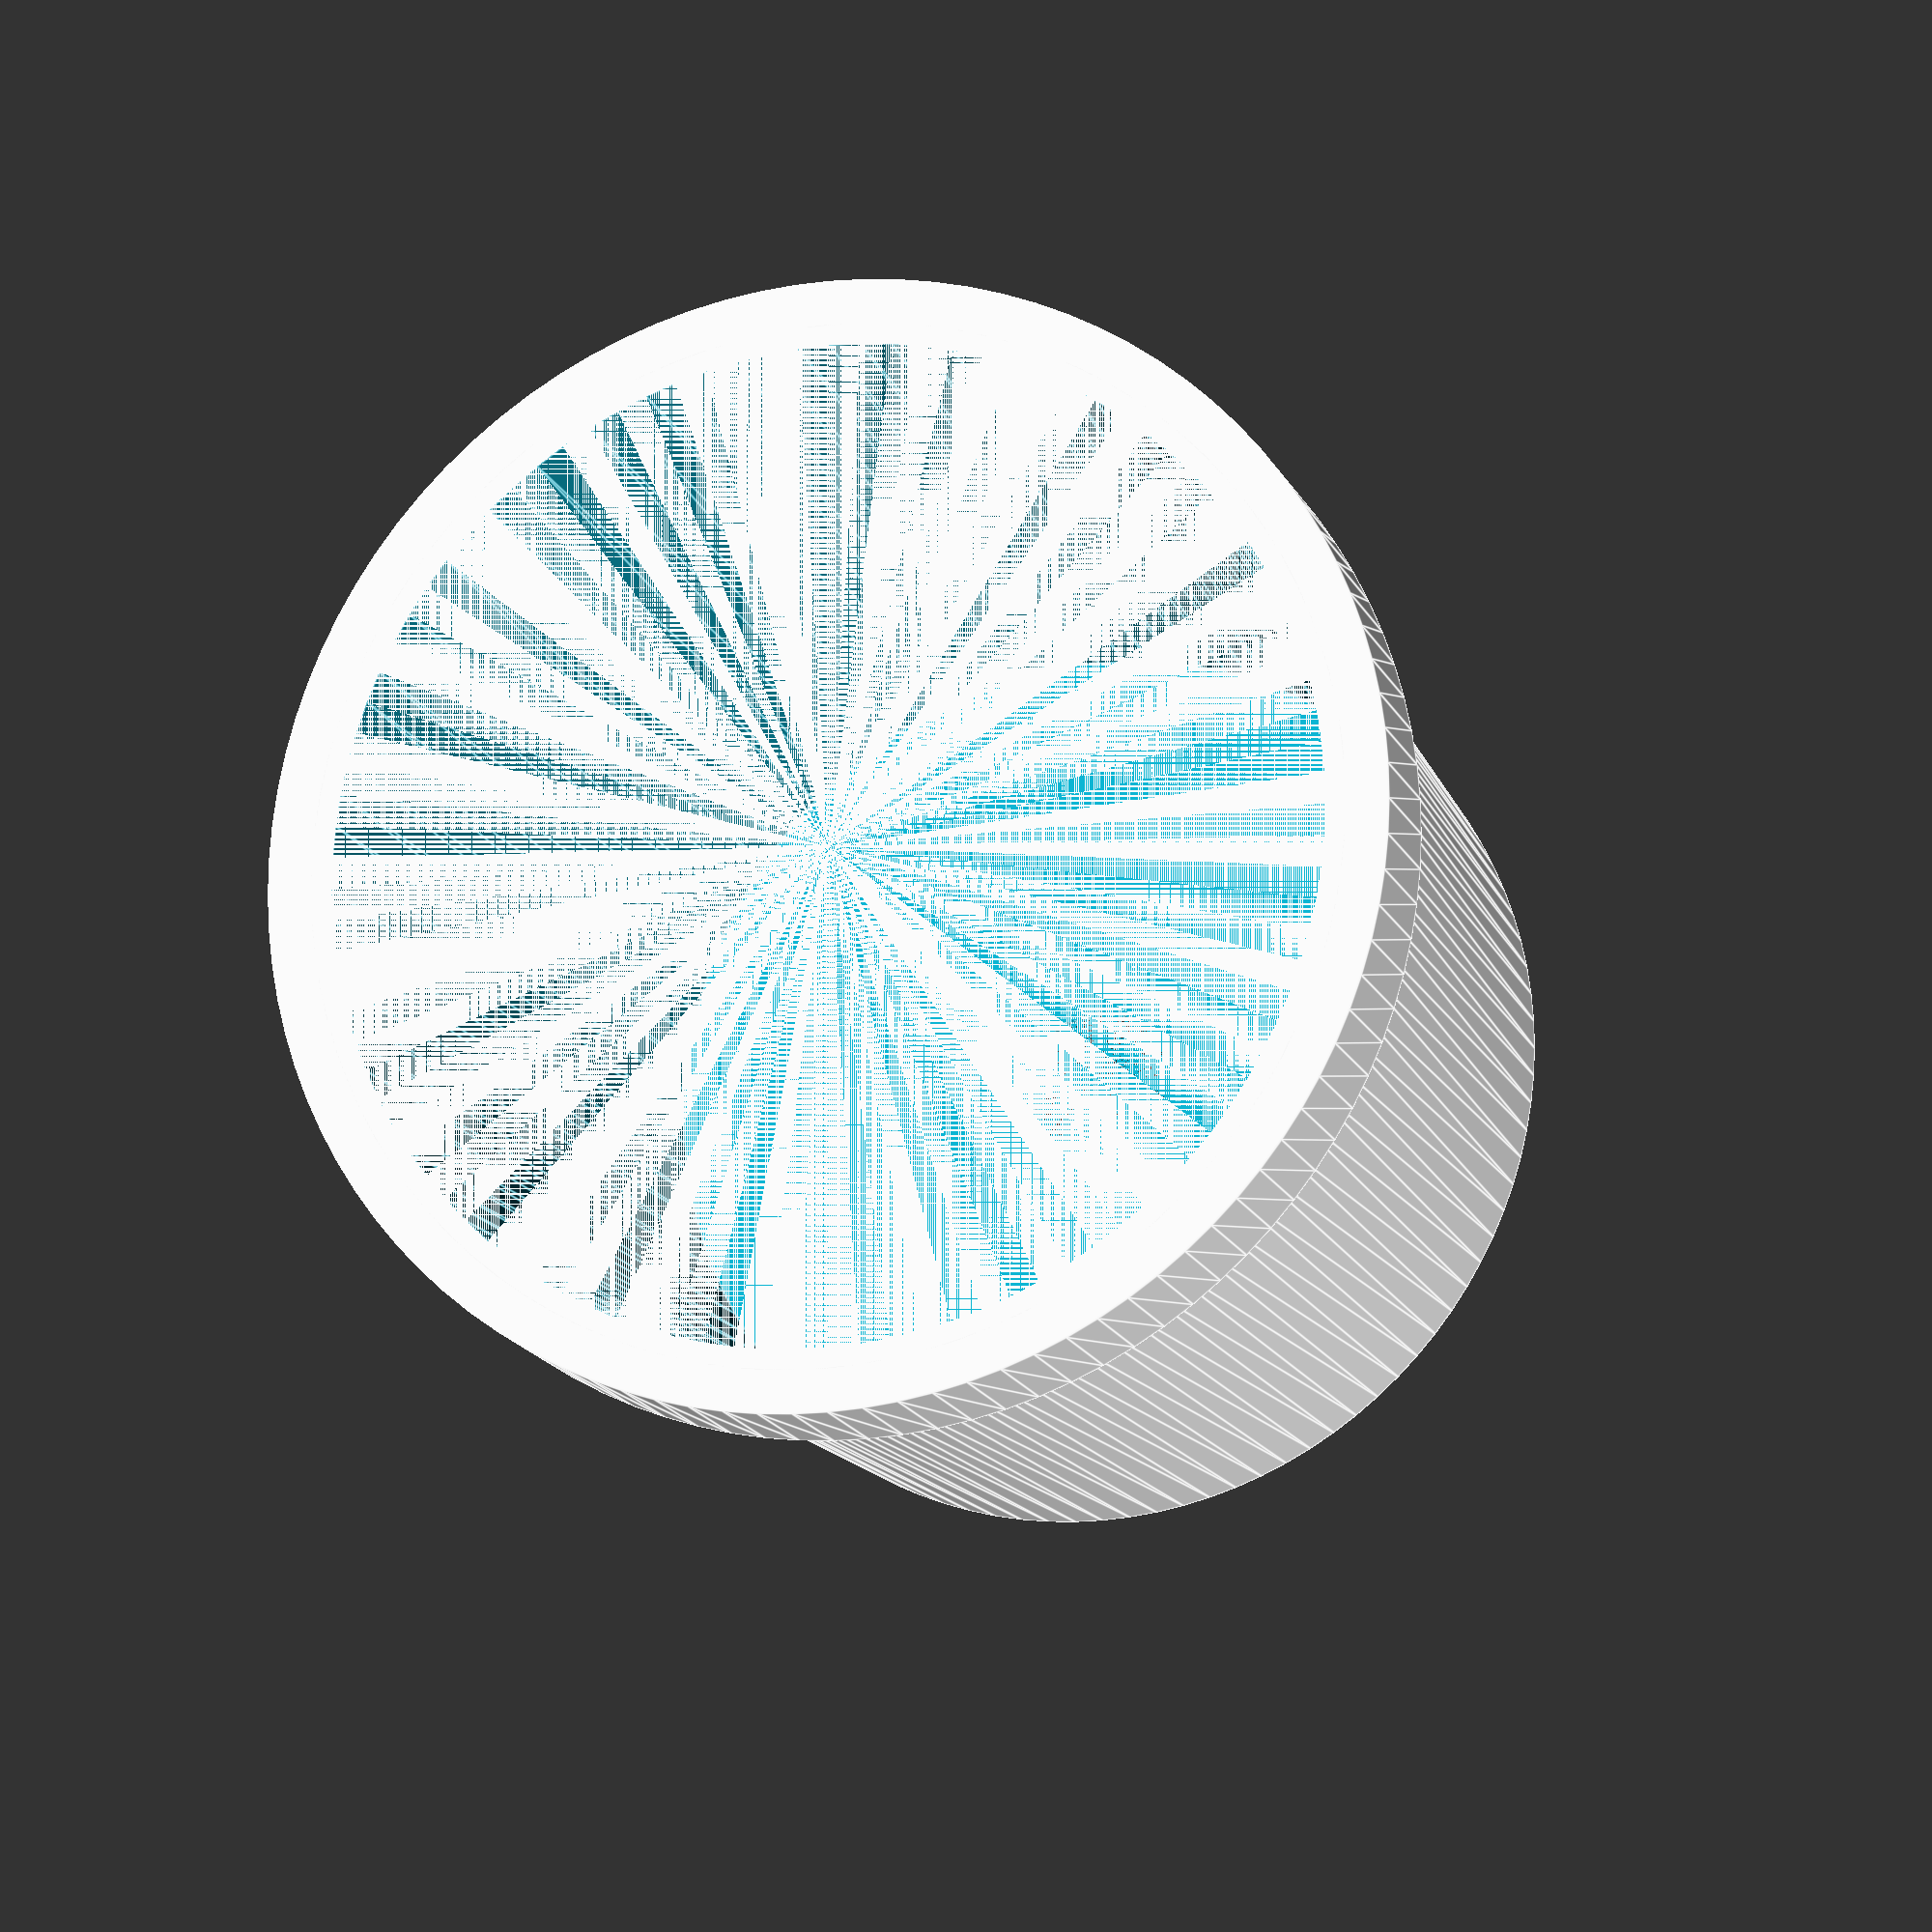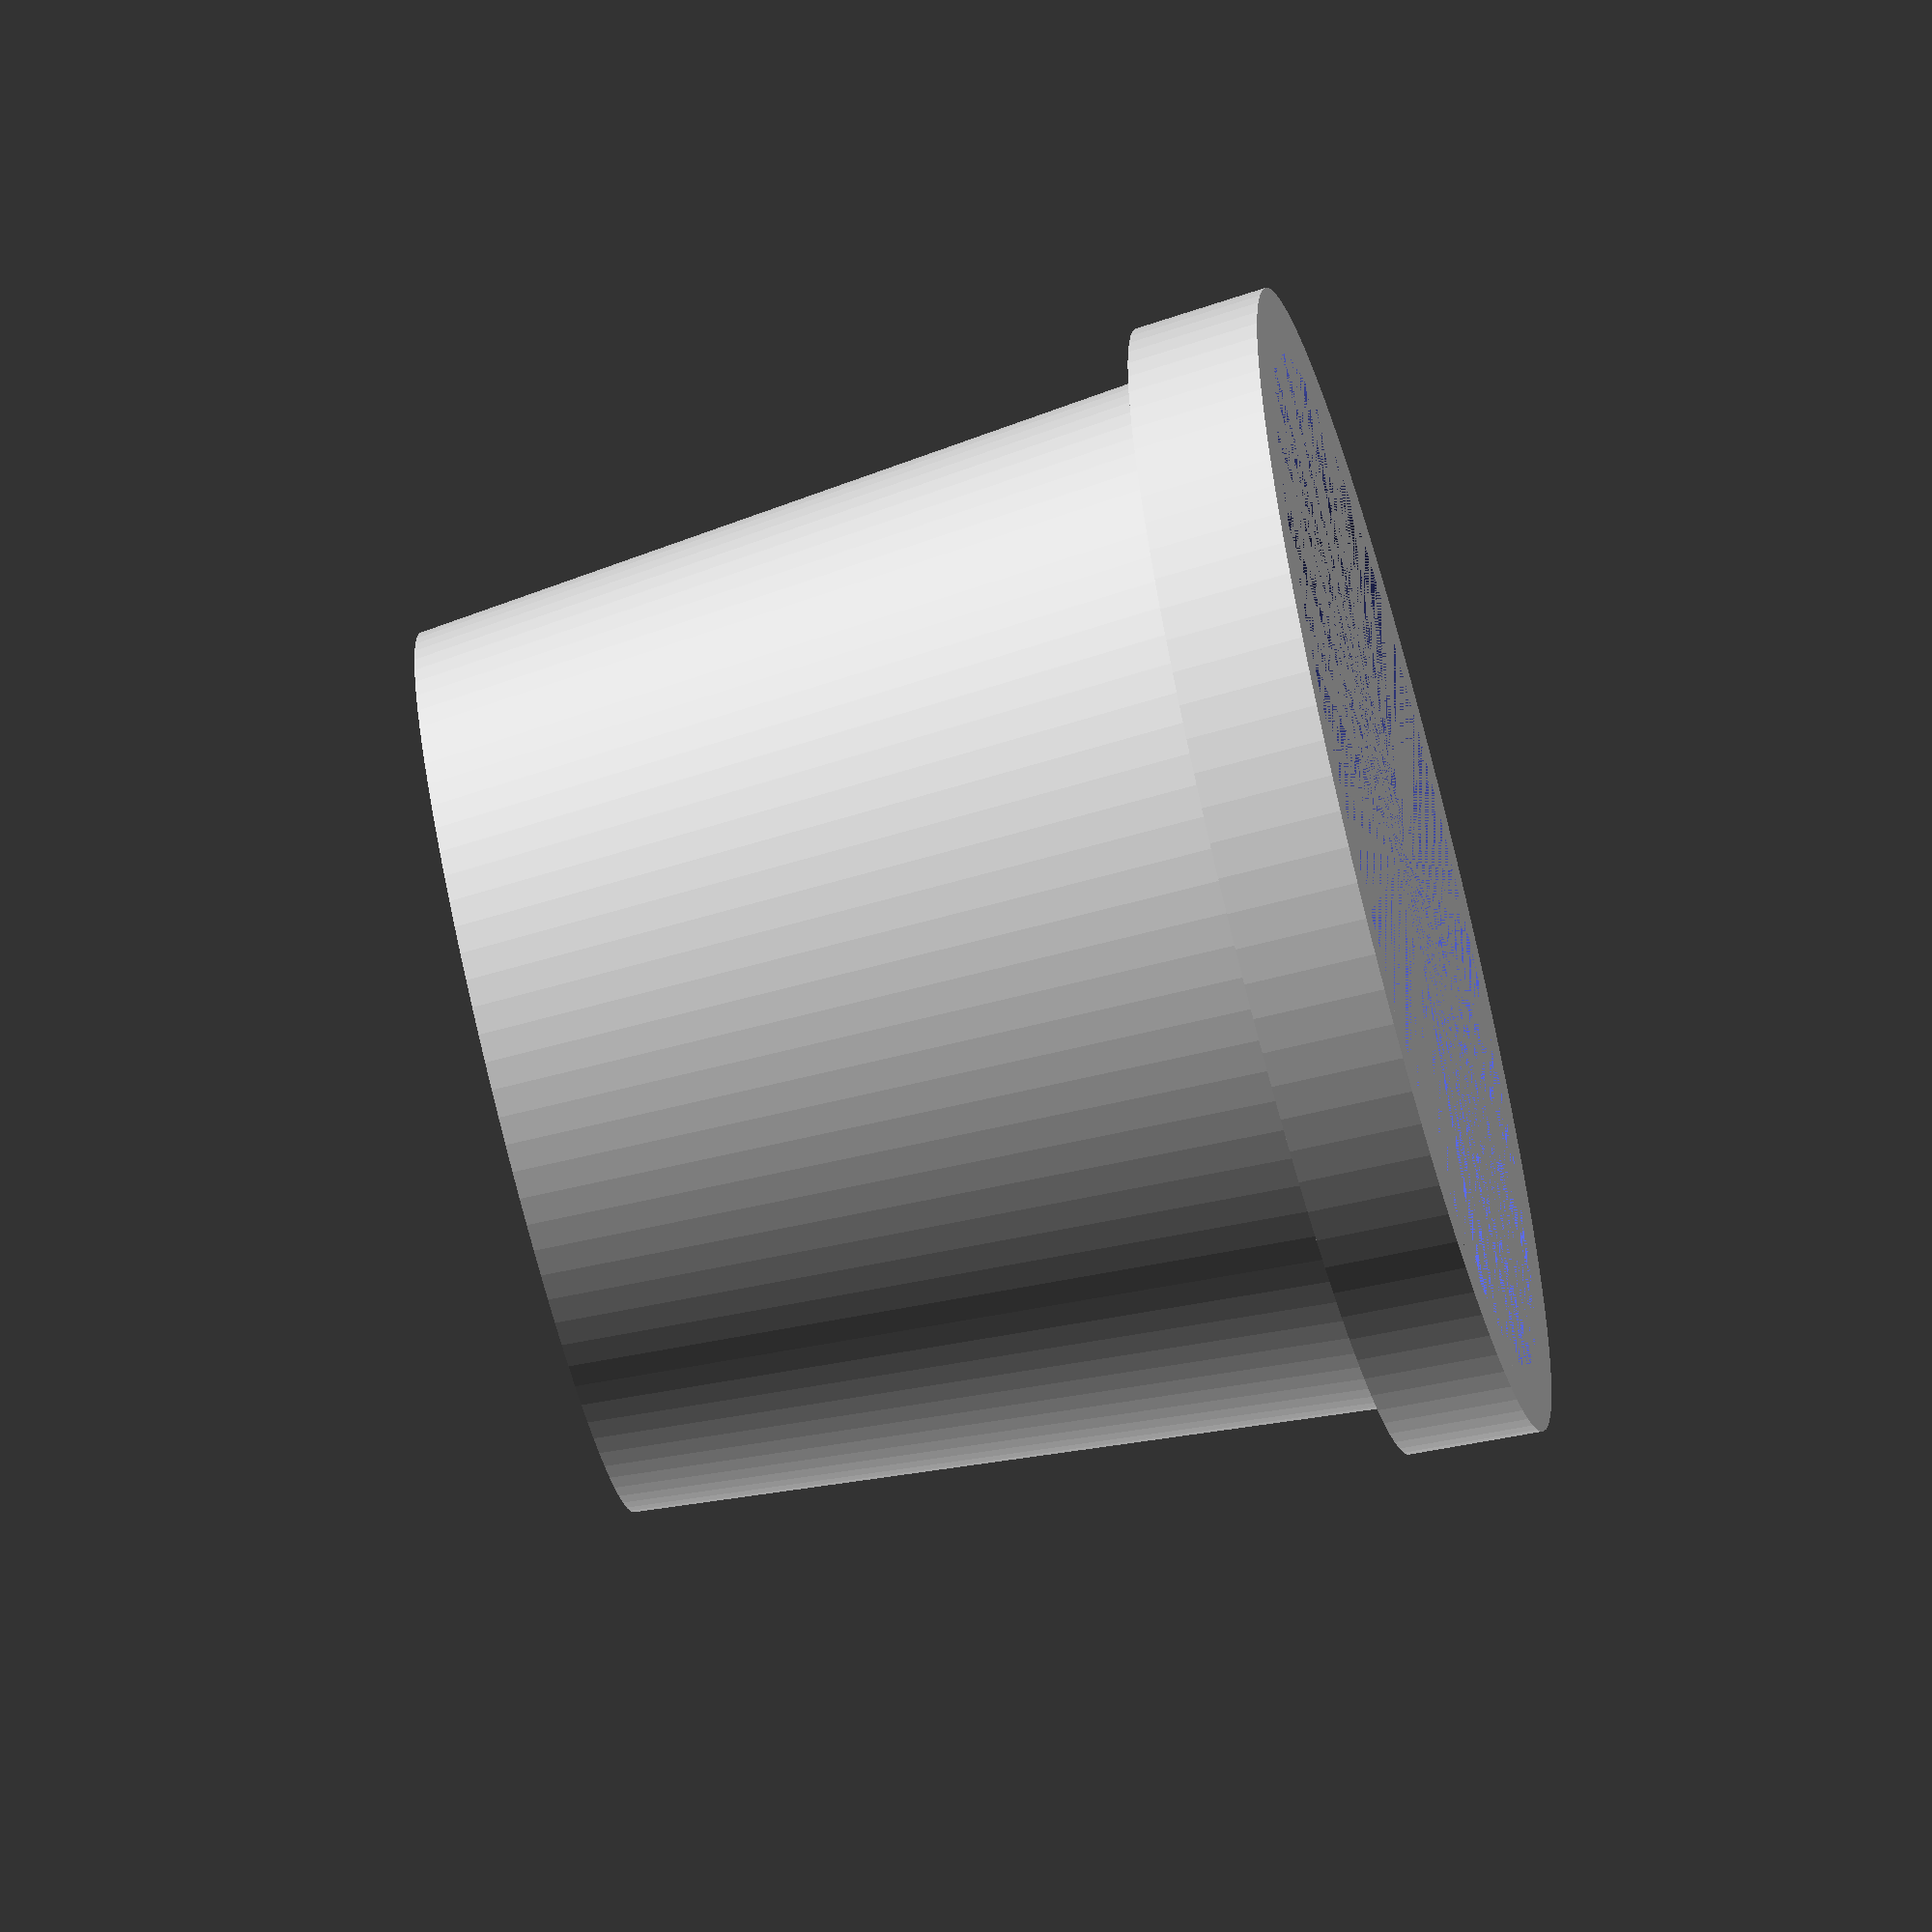
<openscad>
// variables
size = 100; // [50:S,100:M,150:L]
wallthickness = 2; // [1:S,2:M,3:L]
hole = 1; // [1:Yes,0;No]
resolution = 100; // [100:rough,150:middle,200:fine]


// model
difference(){
	difference(){
		union(){
			translate([0,0,0])cylinder(h = size, r1 = size/2, r2 = size*1.2/2, $fn = resolution);
			translate([0,0,size*0.85])cylinder(h = size*0.15, r1 = size*1.28/2, r2 = size*1.3/2, $fn = resolution);
		}
		translate([0,0,wallthickness])cylinder(h = size-wallthickness, r1 = (size-2*wallthickness)/2, r2 = (size-2*wallthickness)*1.2/2, $fn = resolution);
	}
	if(hole==1){
		cylinder(h = wallthickness, r1 = size*0.08, r2 = size*0.08, $fn = resolution);
	}
}


</openscad>
<views>
elev=196.1 azim=54.1 roll=162.3 proj=o view=edges
elev=69.8 azim=187.7 roll=284.5 proj=o view=solid
</views>
